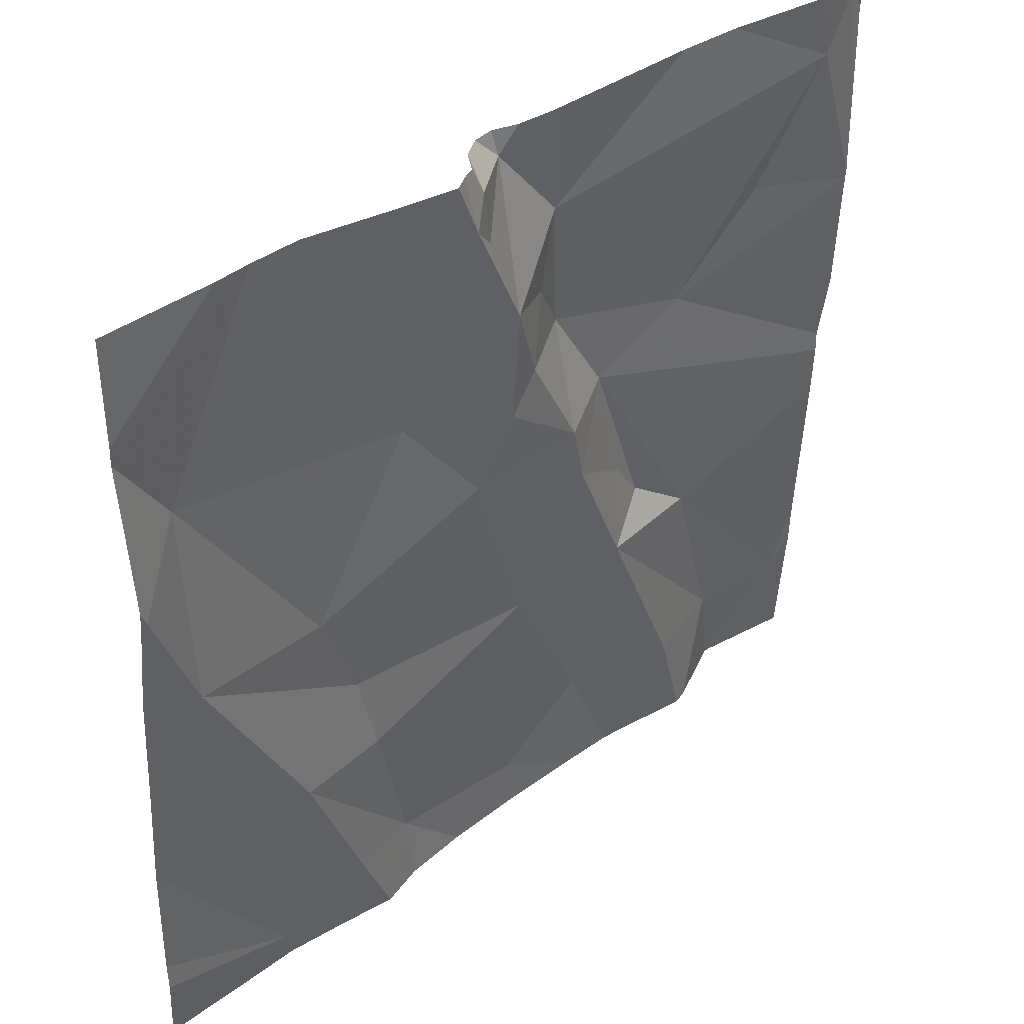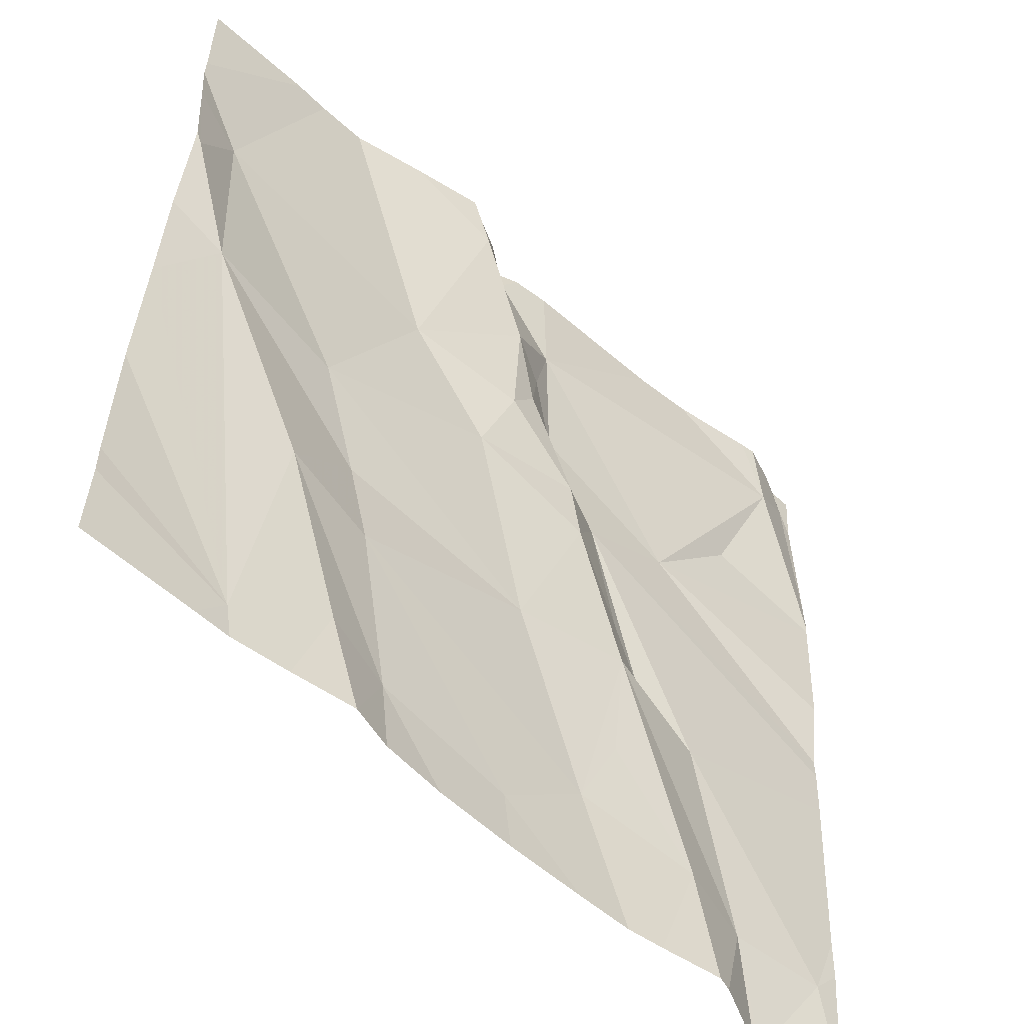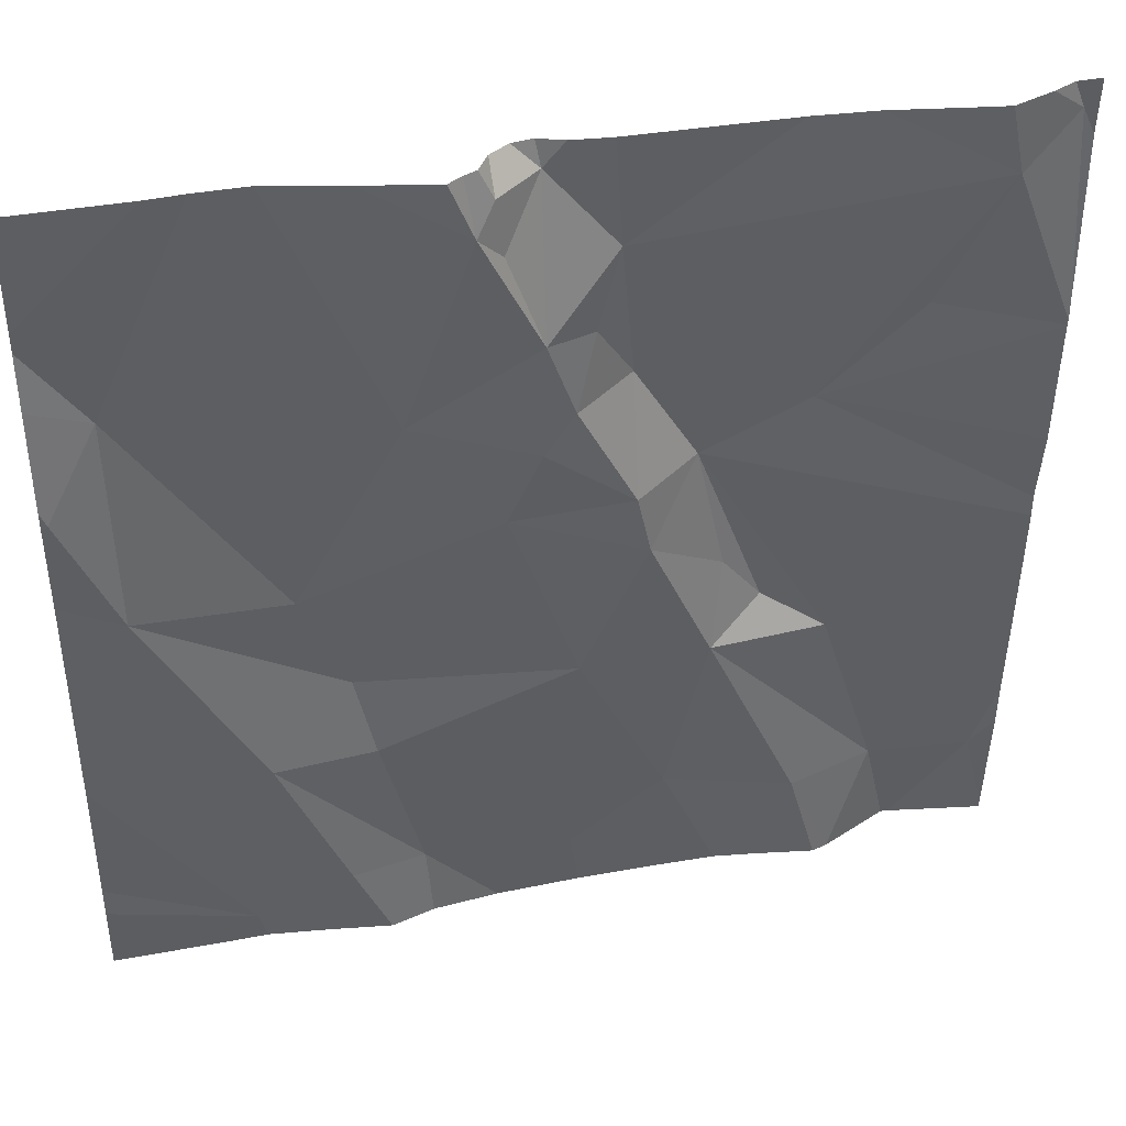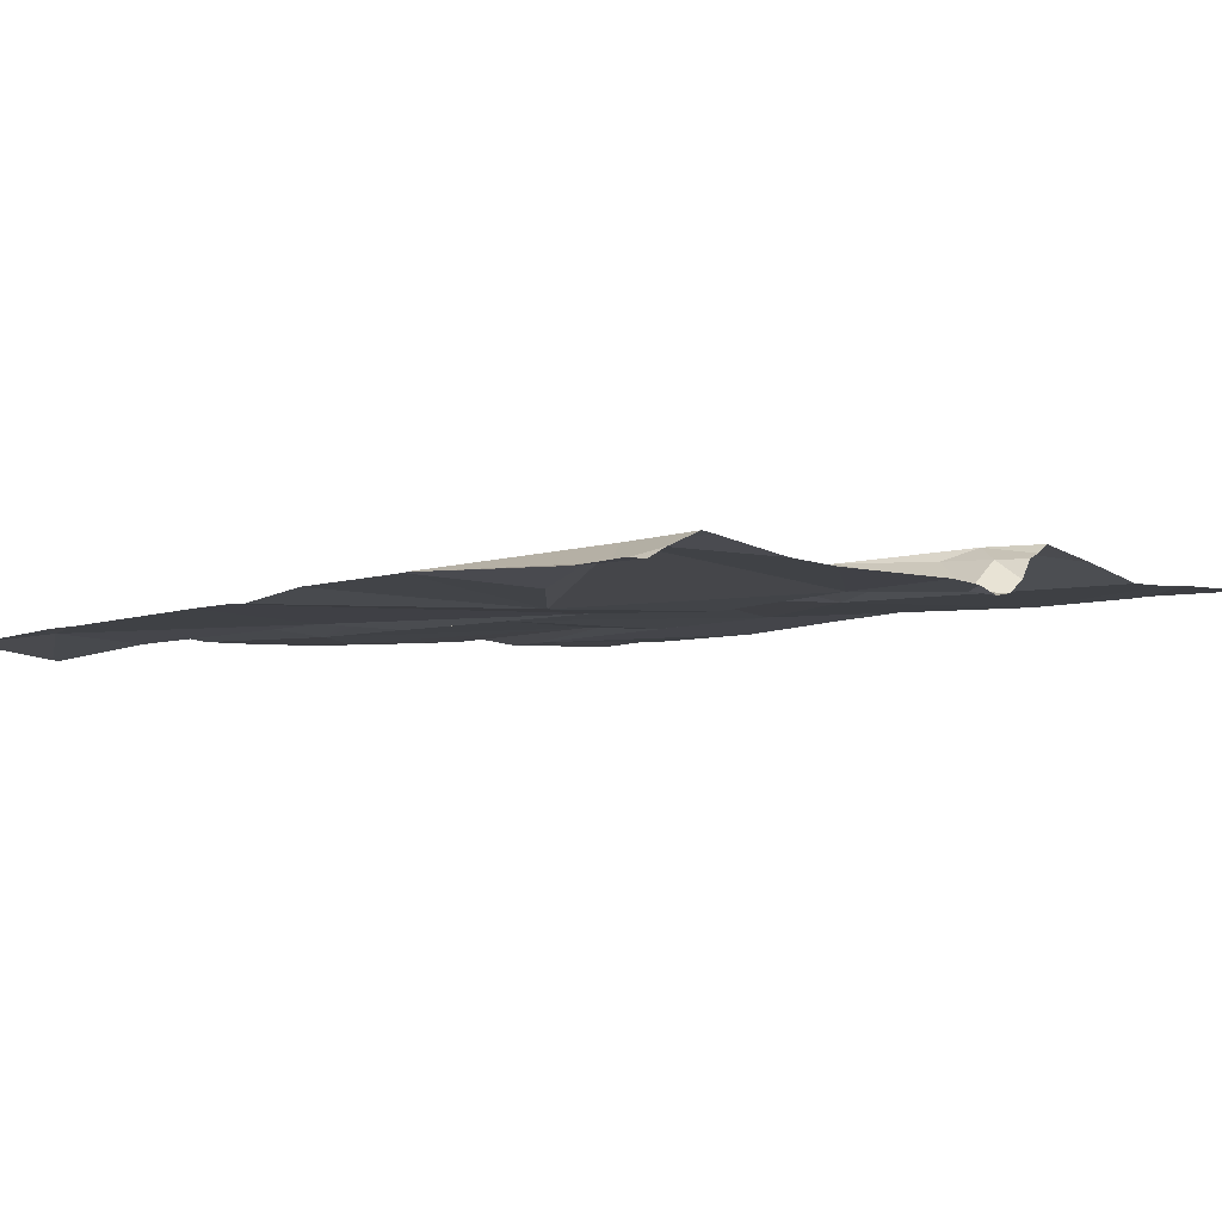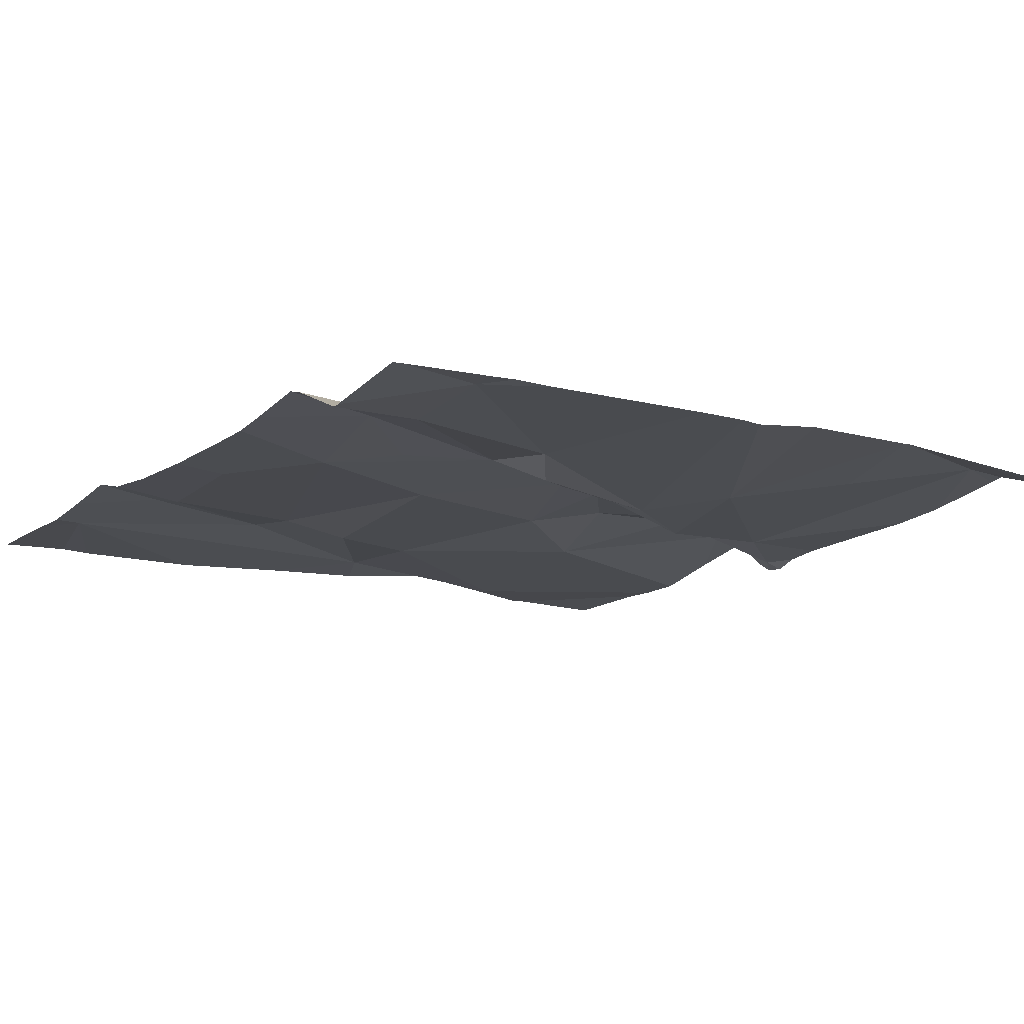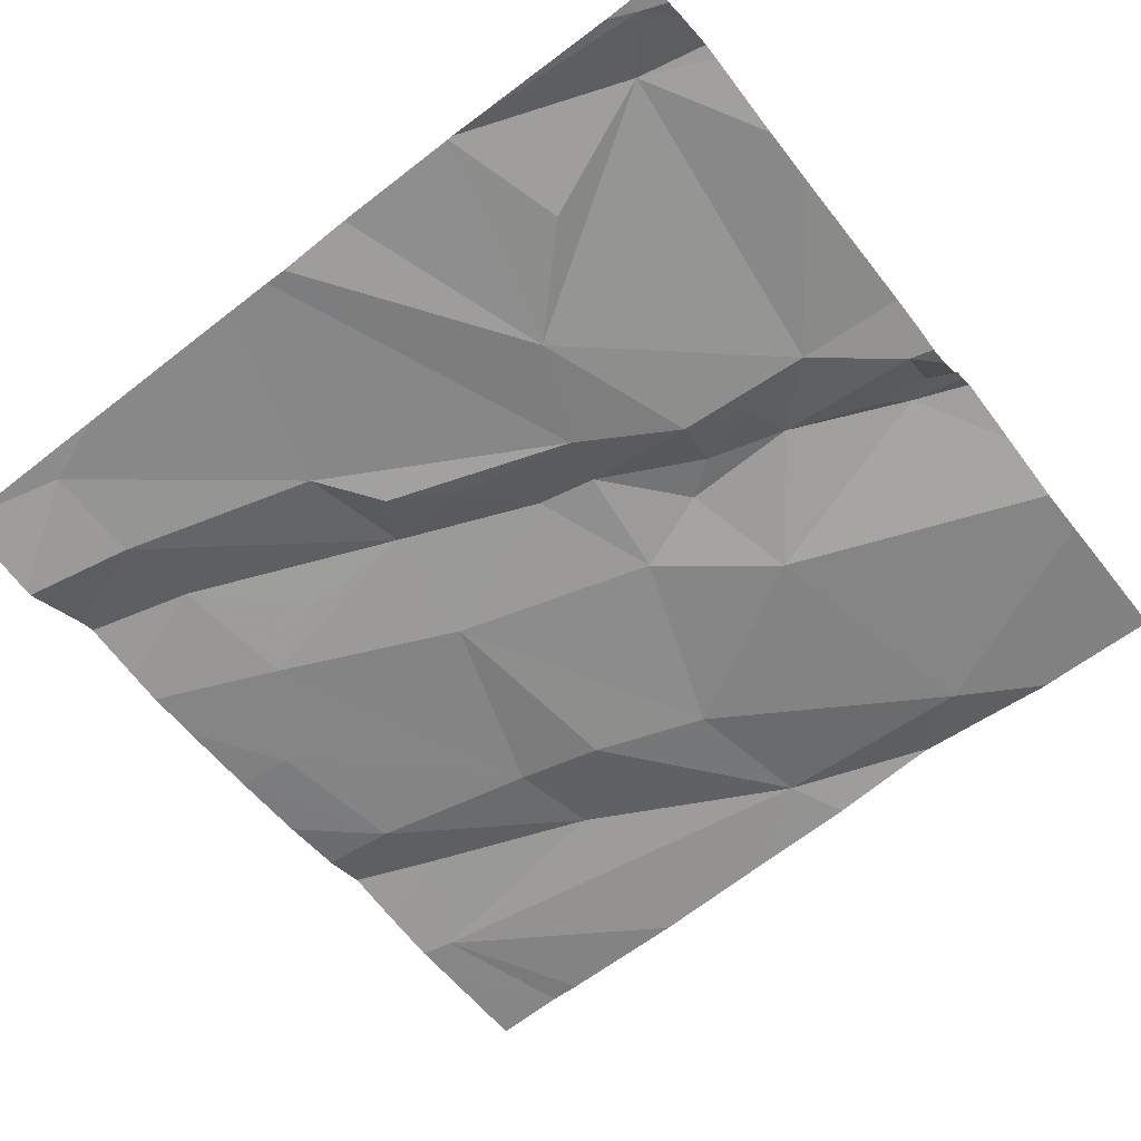
<metadata>
{"format":"obj","ext":"obj","renderer":"f3d","projection":"perspective","resolution":1024,"background":"white","views":[{"elev":41.0,"azim":-41.5,"up":"+Y"},{"elev":-55.0,"azim":-43.5,"up":"+Y"},{"elev":41.4,"azim":-12.1,"up":"+Y"},{"elev":-3.0,"azim":134.1,"up":"+Z"},{"elev":-15.4,"azim":54.7,"up":"+Z"},{"elev":-60.2,"azim":128.0,"up":"+Z"}]}
</metadata>
<code>
v -123.8 270.1 500.9
v -123.9 270 500.9
v -124 270 500.9
v -124.5 270 501
v -124.4 270 501
v -124.2 270 500.9
v -124.6 270 500.9
v -123.8 270.9 501
v -123.9 270 500.9
v -123.9 270.1 500.9
v -124.3 270.9 501
v -123.9 270.9 501
v -123.8 270.8 501
v -123.9 270 500.9
v -124 270.6 500.9
v -123.9 270.7 501
v -124.3 270.9 501
v -124.6 270 500.9
v -124.3 270.9 501
v -124.5 270.1 501
v -124 270.1 501
v -124.1 270.3 501
v -124 270.3 500.9
v -124 270.9 501
v -124.2 270 500.9
v -124.5 270.4 501
v -124.2 270.3 501
v -124.1 270.2 501
v -124 270.9 501
v -124.4 270 500.9
v -124.3 270.9 501
v -124.5 270.2 501
v -124.4 270.2 501
v -124 270.3 500.9
v -124.1 270.1 500.9
v -123.8 270.9 501
v -124.5 270.3 501
v -124.3 270.5 501
v -124.3 270.6 501
v -124.2 270.5 501
v -124.7 270.5 501
v -124.1 270.5 500.9
v -124.2 270.5 501
v -124.1 270.4 500.9
v -124.2 270.8 501
v -124.3 270.7 501
v -124.2 270.6 501
v -124.2 270.7 500.9
v -124.2 270.7 501
v -124.3 270.9 501
v -124.3 270.9 501
v -124.3 270.8 501
v -124.4 270.6 501
v -124.7 270.7 501
v -123.8 270.9 501
v -123.8 270 500.9
v -123.8 270.1 500.9
v -123.8 270.2 500.9
v -123.8 270.7 501
v -123.8 270.1 500.9
v -124.7 270.6 501
v -124.5 270.9 501
v -123.8 270.9 501
v -124.7 270.4 501
v -124.7 270.2 501
v -124.7 270.1 501
v -124.7 270 501
v -124.7 270.7 501
v -124.7 270.6 501
v -124.7 270.5 501
v -124.7 270.6 501
v -124.7 270.8 501
v -124.7 270.8 501
v -124.6 270.9 501
v -123.8 270.4 500.9
v -123.8 270.5 501
v -123.8 270.7 501
v -123.8 270.7 501
v -123.8 270.7 501
v -123.8 270.4 500.9
v -123.8 270.4 500.9
v -124.1 270 500.9
v -124.1 270 500.9
v -124.3 270 500.9
v -124 270 500.9
v -124.4 270 500.9
v -123.8 270 500.9
v -123.8 270 500.9
v -124.6 270 500.9
v -124.6 270 500.9
v -124.7 270 500.9
v -124.3 270.9 501
v -124.3 270.9 501
v -124.2 270.9 501
v -124.2 270.9 501
v -123.9 270.9 501
v -124.4 270.9 501
v -123.8 270.9 501
v -124.4 270.9 501
v -123.8 270.9 501
v -124.6 270.9 501
v -123.8 270.9 501
v -124.7 270.9 501
f 84 30 86
f 95 50 94
f 94 45 24
f 63 55 102
f 83 35 82
f 93 19 17
f 14 21 3
f 15 16 13
f 54 53 62
f 39 40 47
f 30 25 33
f 45 13 29
f 22 28 21
f 27 33 35
f 47 49 46
f 82 25 6
f 10 23 22
f 20 30 32
f 51 19 31
f 16 15 77
f 27 38 26
f 41 26 54
f 20 18 7
f 46 52 51
f 42 34 23
f 92 51 31
f 21 10 22
f 31 19 93
f 10 1 23
f 35 25 82
f 32 33 37
f 37 27 26
f 21 28 35
f 22 34 44
f 6 30 84
f 32 30 33
f 23 34 22
f 21 35 83
f 37 41 32
f 32 18 20
f 43 38 27
f 39 38 40
f 41 37 26
f 43 44 42
f 40 43 42
f 42 44 34
f 27 35 22
f 13 45 15
f 39 47 46
f 48 47 40
f 40 42 48
f 48 49 47
f 13 16 78
f 35 28 22
f 50 45 94
f 59 13 79
f 51 52 19
f 26 38 53
f 35 33 25
f 45 49 48
f 42 15 48
f 33 27 37
f 22 43 27
f 48 15 45
f 62 51 97
f 46 49 45
f 50 52 46
f 53 46 51
f 19 50 17
f 50 19 52
f 96 8 98
f 75 42 80
f 43 40 38
f 39 53 38
f 53 54 26
f 6 25 30
f 23 1 58
f 11 50 95
f 50 46 45
f 43 22 44
f 9 10 2
f 53 39 46
f 80 23 81
f 30 20 5
f 18 41 64
f 76 15 75
f 61 54 68
f 70 61 71
f 75 15 42
f 72 54 74
f 5 20 4
f 36 8 59
f 59 8 13
f 32 41 18
f 61 41 54
f 17 50 11
f 90 67 91
f 64 41 70
f 65 18 64
f 55 8 36
f 4 20 7
f 66 18 65
f 67 18 66
f 56 1 9
f 3 21 85
f 68 54 73
f 69 61 68
f 24 45 29
f 70 41 61
f 60 1 56
f 57 1 60
f 71 61 69
f 2 10 14
f 58 1 57
f 73 54 72
f 14 10 21
f 29 13 12
f 77 15 76
f 78 16 77
f 12 13 96
f 79 13 78
f 7 18 89
f 9 1 10
f 80 42 23
f 81 23 58
f 85 21 83
f 74 54 62
f 86 30 5
f 62 53 51
f 87 56 9
f 88 56 87
f 89 18 90
f 90 18 67
f 63 8 55
f 96 13 8
f 97 51 99
f 98 8 63
f 99 51 92
f 101 72 74
f 102 55 100
f 103 72 101

</code>
